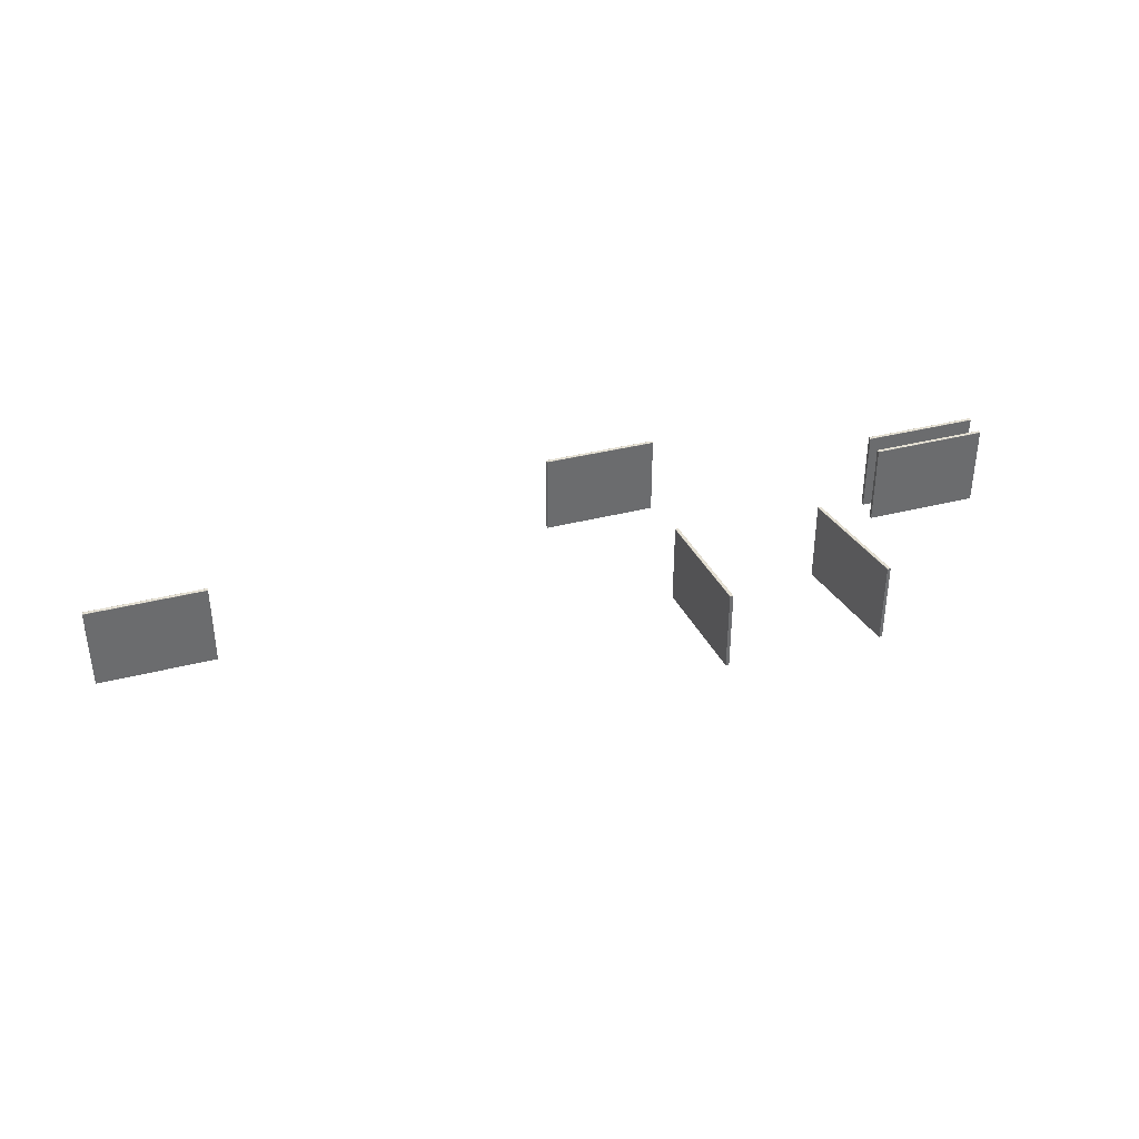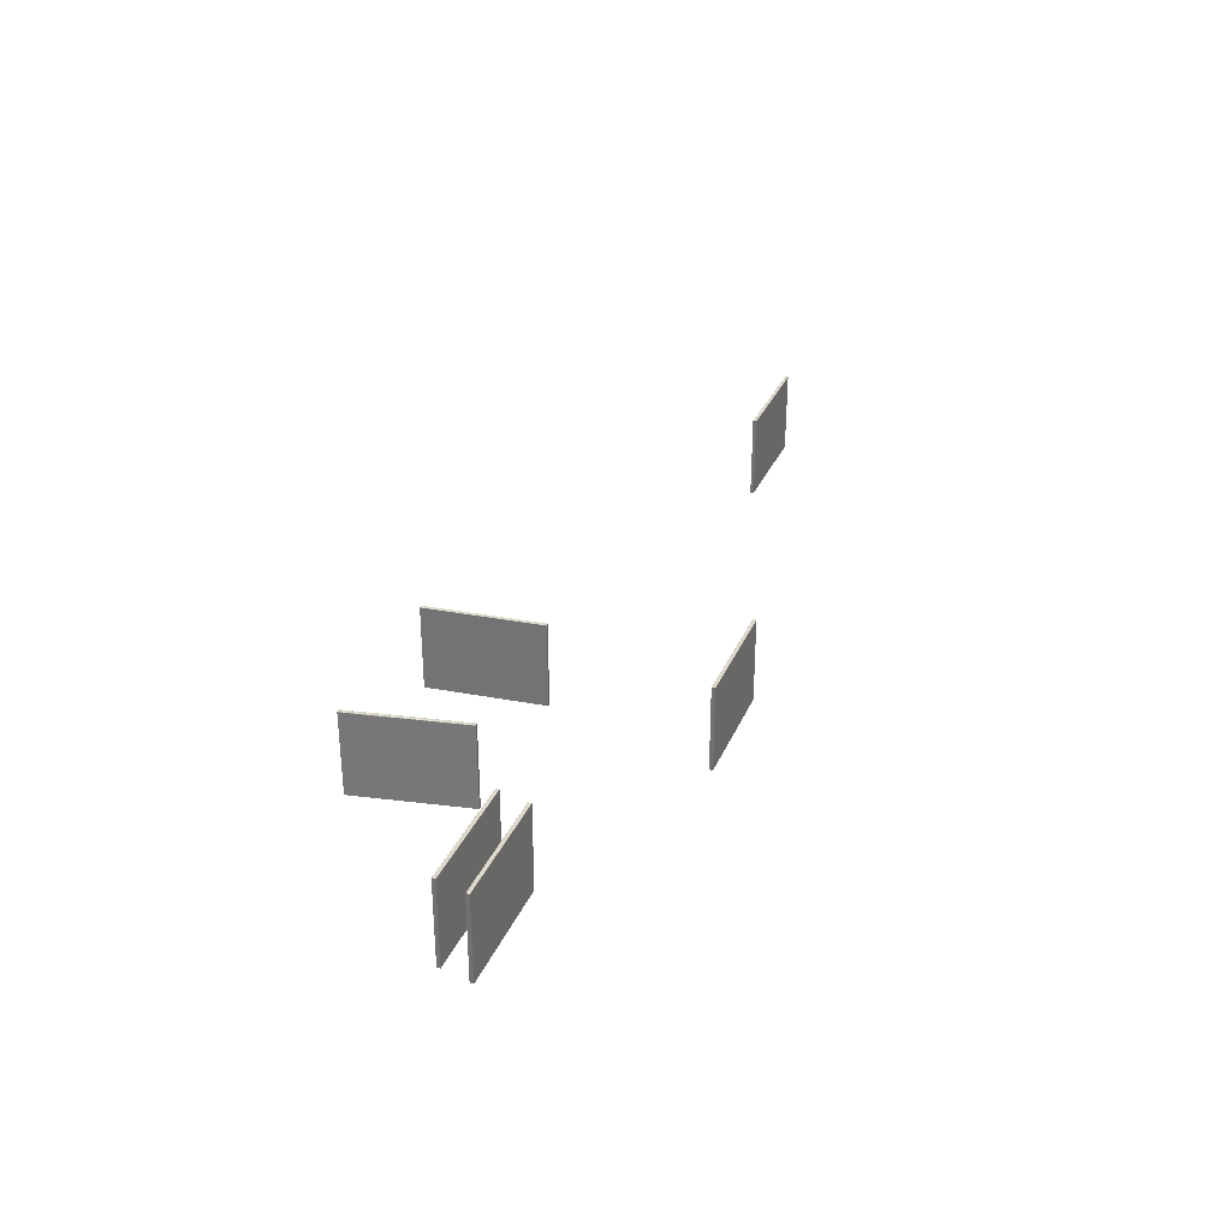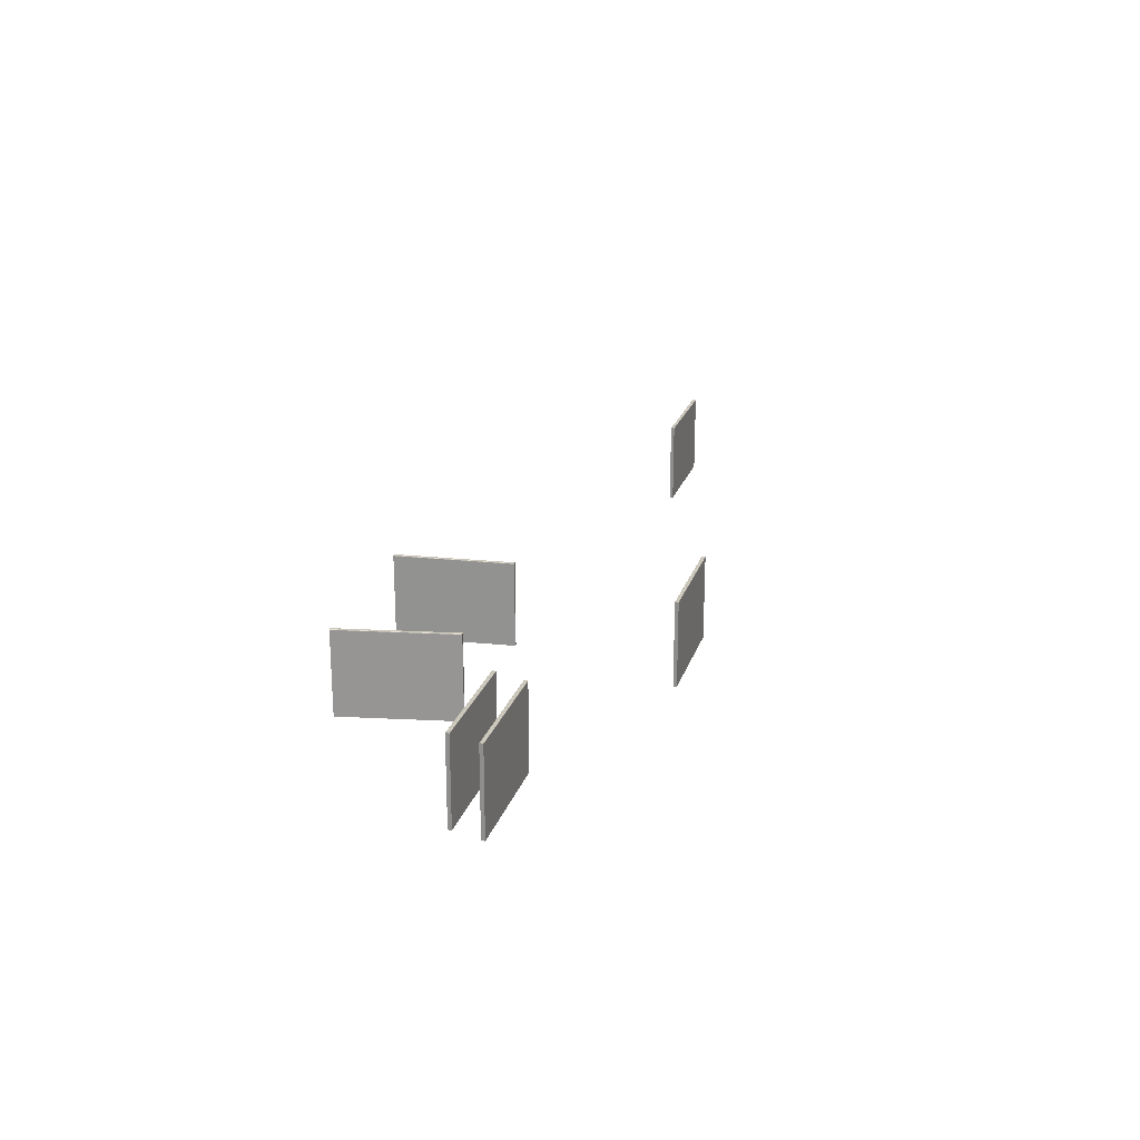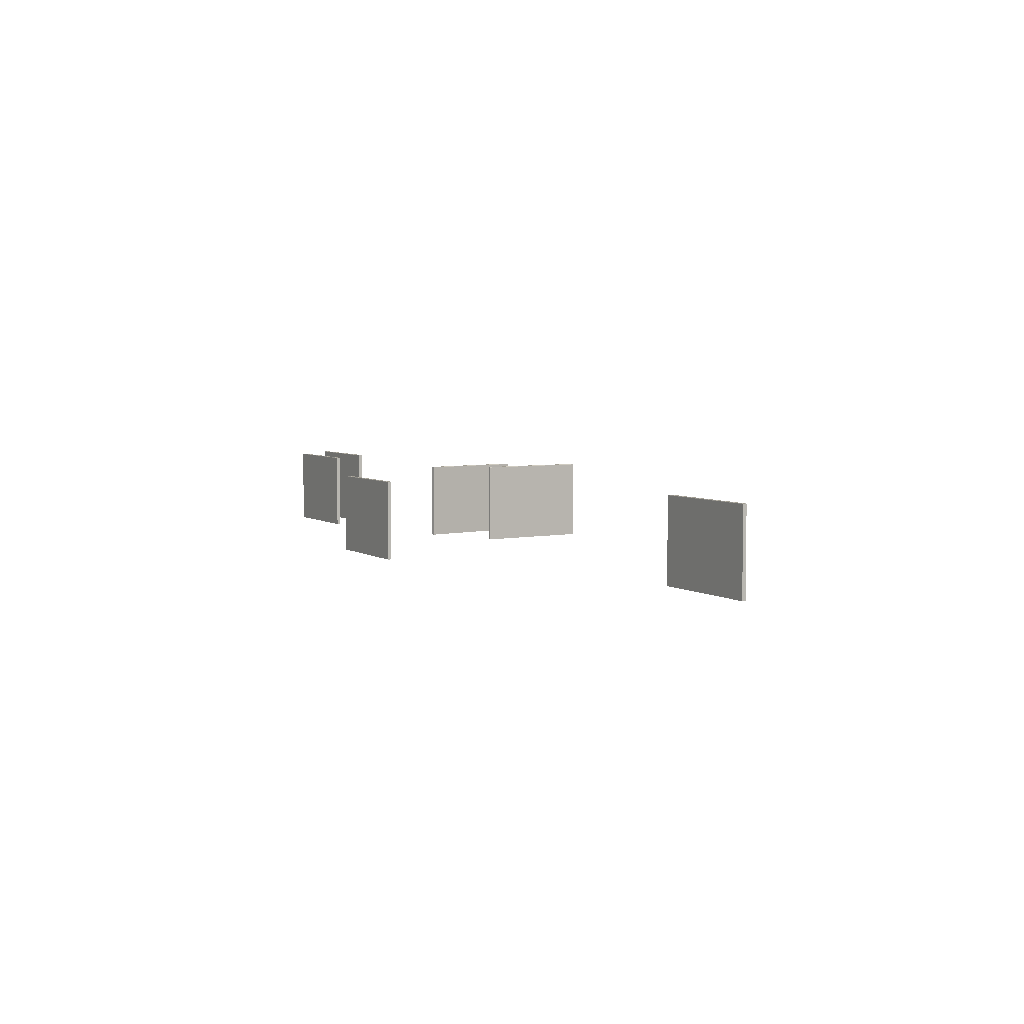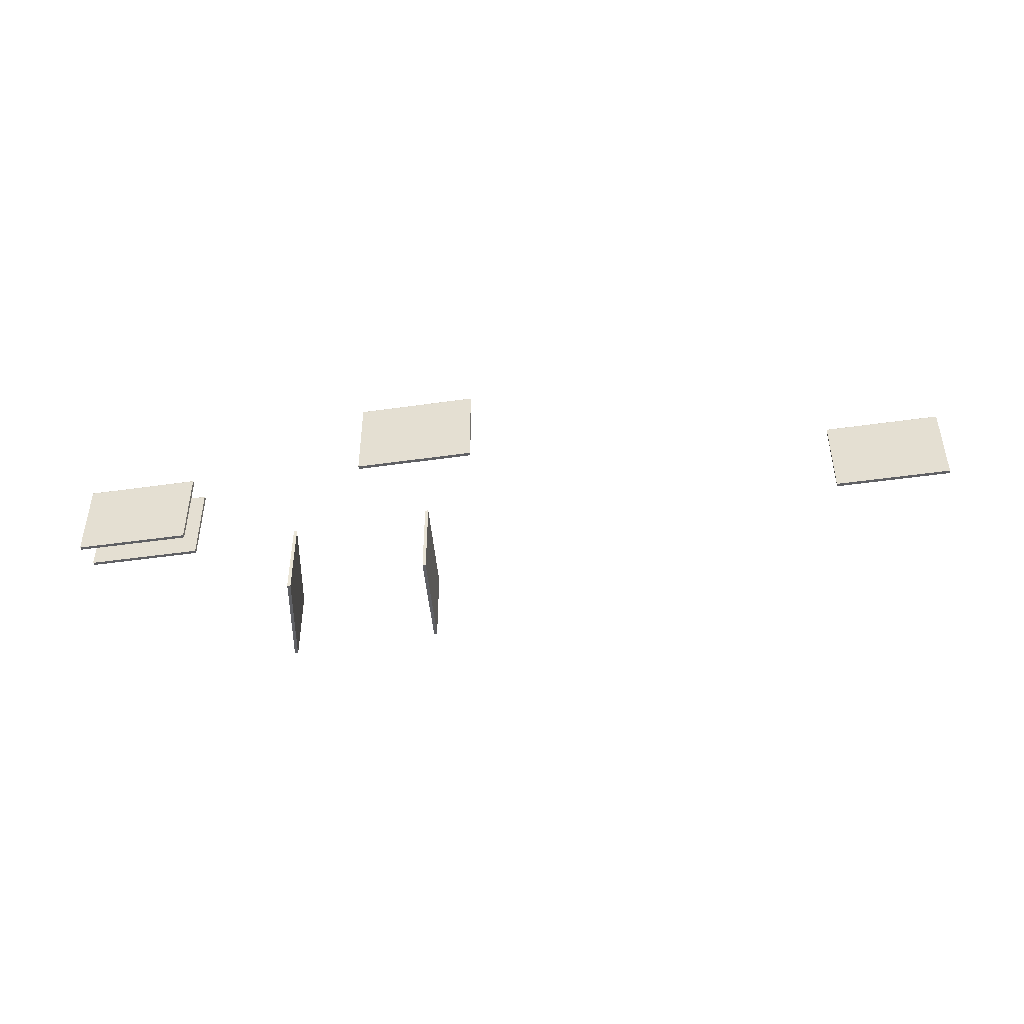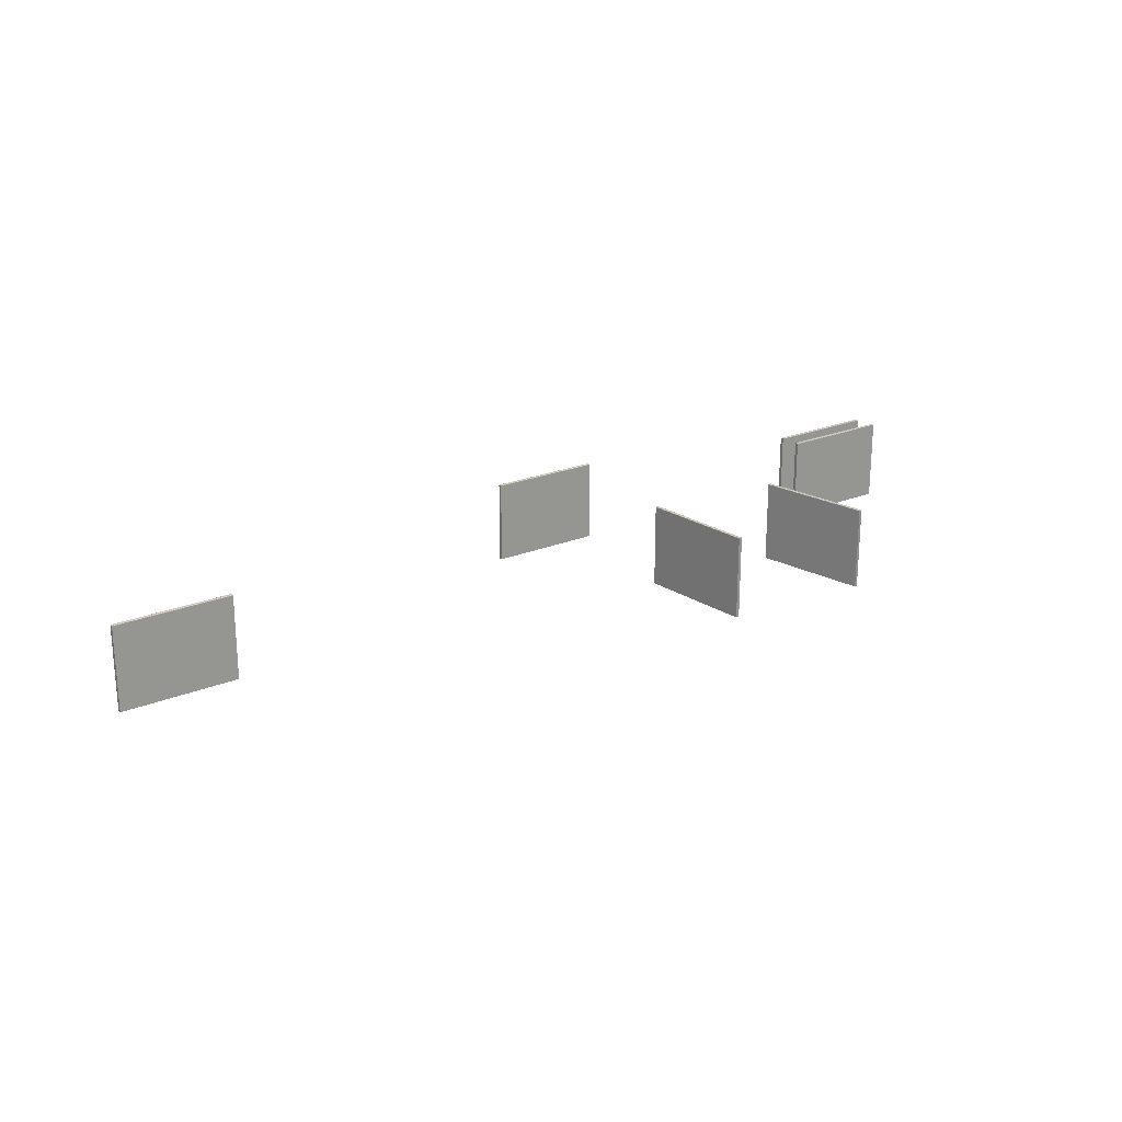
<metadata>
{"format":"obj","ext":"obj","renderer":"f3d","projection":"perspective","resolution":1024,"background":"white","views":[{"elev":37.1,"azim":-17.9,"up":"+Y"},{"elev":31.1,"azim":110.8,"up":"+Y"},{"elev":21.7,"azim":106.0,"up":"+Y"},{"elev":4.8,"azim":-117.7,"up":"+Y"},{"elev":-44.6,"azim":-170.0,"up":"+Y"},{"elev":22.0,"azim":-35.6,"up":"+Y"}]}
</metadata>
<code>
v 1.13 0.04707 0.8264
v 1.13 0.04707 0.8264
v 1.13 0.04707 0.8264
v 1.13 0.2491 0.8264
v 1.13 0.2491 0.8264
v 1.13 0.2491 0.8264
v 0.8472 0.04707 0.8285
v 0.8472 0.04707 0.8285
v 0.8472 0.04707 0.8285
v 0.8472 0.2491 0.8285
v 0.8472 0.2491 0.8285
v 0.8472 0.2491 0.8285
v 1.13 0.04707 0.8349
v 1.13 0.04707 0.8349
v 1.13 0.04707 0.8349
v 1.13 0.2504 0.8338
v 1.13 0.2504 0.8338
v 1.13 0.2504 0.8338
v 0.8473 0.04707 0.837
v 0.8473 0.04707 0.837
v 0.8473 0.04707 0.837
v 0.8473 0.2504 0.8358
v 0.8473 0.2504 0.8358
v 0.8473 0.2504 0.8358
v 1.13 0.2504 0.8276
v 1.13 0.2504 0.8276
v 1.13 0.2504 0.8276
v 0.8472 0.2504 0.8296
v 0.8472 0.2504 0.8296
v 0.8472 0.2504 0.8296
v 1.13 0.2491 0.8349
v 1.13 0.2491 0.8349
v 1.13 0.2491 0.8349
v 0.8473 0.2491 0.837
v 0.8473 0.2491 0.837
v 0.8473 0.2491 0.837
v 1.13 0.2501 0.8267
v 1.13 0.2501 0.8267
v 1.13 0.2501 0.8267
v 0.8472 0.2501 0.8288
v 0.8472 0.2501 0.8288
v 0.8472 0.2501 0.8288
v 1.13 0.2501 0.8346
v 1.13 0.2501 0.8346
v 1.13 0.2501 0.8346
v 0.8473 0.2501 0.8367
v 0.8473 0.2501 0.8367
v 0.8473 0.2501 0.8367
v 1.12 0.05369 0.8957
v 1.12 0.05369 0.8957
v 1.12 0.05369 0.8957
v 1.12 0.2557 0.8957
v 1.12 0.2557 0.8957
v 1.12 0.2557 0.8957
v 0.837 0.05369 0.8977
v 0.837 0.05369 0.8977
v 0.837 0.05369 0.8977
v 0.837 0.2557 0.8977
v 0.837 0.2557 0.8977
v 0.837 0.2557 0.8977
v 1.12 0.05369 0.9042
v 1.12 0.05369 0.9042
v 1.12 0.05369 0.9042
v 1.12 0.257 0.903
v 1.12 0.257 0.903
v 1.12 0.257 0.903
v 0.8371 0.05369 0.9062
v 0.8371 0.05369 0.9062
v 0.8371 0.05369 0.9062
v 0.8371 0.257 0.9051
v 0.8371 0.257 0.9051
v 0.8371 0.257 0.9051
v 1.12 0.257 0.8968
v 1.12 0.257 0.8968
v 1.12 0.257 0.8968
v 0.837 0.257 0.8989
v 0.837 0.257 0.8989
v 0.837 0.257 0.8989
v 1.12 0.2557 0.9042
v 1.12 0.2557 0.9042
v 1.12 0.2557 0.9042
v 0.8371 0.2557 0.9062
v 0.8371 0.2557 0.9062
v 0.8371 0.2557 0.9062
v 1.12 0.2567 0.896
v 1.12 0.2567 0.896
v 1.12 0.2567 0.896
v 0.837 0.2567 0.898
v 0.837 0.2567 0.898
v 0.837 0.2567 0.898
v 1.12 0.2567 0.9039
v 1.12 0.2567 0.9039
v 1.12 0.2567 0.9039
v 0.8371 0.2567 0.9059
v 0.8371 0.2567 0.9059
v 0.8371 0.2567 0.9059
v 0.6754 0.0247 1.32
v 0.6754 0.0247 1.32
v 0.6754 0.0247 1.32
v 0.6754 0.2267 1.32
v 0.6754 0.2267 1.32
v 0.6754 0.2267 1.32
v 0.6219 0.0247 1.042
v 0.6219 0.0247 1.042
v 0.6219 0.0247 1.042
v 0.6219 0.2267 1.042
v 0.6219 0.2267 1.042
v 0.6219 0.2267 1.042
v 0.6671 0.0247 1.322
v 0.6671 0.0247 1.322
v 0.6671 0.0247 1.322
v 0.6682 0.228 1.322
v 0.6682 0.228 1.322
v 0.6682 0.228 1.322
v 0.6136 0.0247 1.044
v 0.6136 0.0247 1.044
v 0.6136 0.0247 1.044
v 0.6147 0.228 1.044
v 0.6147 0.228 1.044
v 0.6147 0.228 1.044
v 0.6743 0.228 1.32
v 0.6743 0.228 1.32
v 0.6743 0.228 1.32
v 0.6208 0.228 1.043
v 0.6208 0.228 1.043
v 0.6208 0.228 1.043
v 0.6671 0.2267 1.322
v 0.6671 0.2267 1.322
v 0.6671 0.2267 1.322
v 0.6136 0.2267 1.044
v 0.6136 0.2267 1.044
v 0.6136 0.2267 1.044
v 0.6751 0.2277 1.32
v 0.6751 0.2277 1.32
v 0.6751 0.2277 1.32
v 0.6216 0.2277 1.043
v 0.6216 0.2277 1.043
v 0.6216 0.2277 1.043
v 0.6673 0.2277 1.322
v 0.6673 0.2277 1.322
v 0.6673 0.2277 1.322
v 0.6139 0.2277 1.044
v 0.6139 0.2277 1.044
v 0.6139 0.2277 1.044
v 0.3296 0.02618 0.6456
v 0.3296 0.02618 0.6456
v 0.3296 0.02618 0.6456
v 0.3296 0.2282 0.6456
v 0.3296 0.2282 0.6456
v 0.3296 0.2282 0.6456
v 0.04683 0.02618 0.6477
v 0.04683 0.02618 0.6477
v 0.04683 0.02618 0.6477
v 0.04683 0.2282 0.6477
v 0.04683 0.2282 0.6477
v 0.04683 0.2282 0.6477
v 0.3296 0.02618 0.6541
v 0.3296 0.02618 0.6541
v 0.3296 0.02618 0.6541
v 0.3296 0.2295 0.653
v 0.3296 0.2295 0.653
v 0.3296 0.2295 0.653
v 0.0469 0.02618 0.6561
v 0.0469 0.02618 0.6561
v 0.0469 0.02618 0.6561
v 0.04689 0.2295 0.655
v 0.04689 0.2295 0.655
v 0.04689 0.2295 0.655
v 0.3296 0.2295 0.6467
v 0.3296 0.2295 0.6467
v 0.3296 0.2295 0.6467
v 0.04684 0.2295 0.6488
v 0.04684 0.2295 0.6488
v 0.04684 0.2295 0.6488
v 0.3296 0.2282 0.6541
v 0.3296 0.2282 0.6541
v 0.3296 0.2282 0.6541
v 0.0469 0.2282 0.6561
v 0.0469 0.2282 0.6561
v 0.0469 0.2282 0.6561
v 0.3296 0.2292 0.6459
v 0.3296 0.2292 0.6459
v 0.3296 0.2292 0.6459
v 0.04684 0.2292 0.6479
v 0.04684 0.2292 0.6479
v 0.04684 0.2292 0.6479
v 0.3296 0.2292 0.6538
v 0.3296 0.2292 0.6538
v 0.3296 0.2292 0.6538
v 0.04689 0.2292 0.6559
v 0.04689 0.2292 0.6559
v 0.04689 0.2292 0.6559
v 0.2796 0.04323 1.327
v 0.2796 0.04323 1.327
v 0.2796 0.04323 1.327
v 0.2796 0.2453 1.327
v 0.2796 0.2453 1.327
v 0.2796 0.2453 1.327
v 0.2521 0.04323 1.045
v 0.2521 0.04323 1.045
v 0.2521 0.04323 1.045
v 0.2521 0.2453 1.045
v 0.2521 0.2453 1.045
v 0.2521 0.2453 1.045
v 0.2712 0.04323 1.327
v 0.2712 0.04323 1.327
v 0.2712 0.04323 1.327
v 0.2723 0.2465 1.327
v 0.2723 0.2465 1.327
v 0.2723 0.2465 1.327
v 0.2436 0.04323 1.046
v 0.2436 0.04323 1.046
v 0.2436 0.04323 1.046
v 0.2447 0.2465 1.046
v 0.2447 0.2465 1.046
v 0.2447 0.2465 1.046
v 0.2785 0.2465 1.327
v 0.2785 0.2465 1.327
v 0.2785 0.2465 1.327
v 0.2509 0.2465 1.045
v 0.2509 0.2465 1.045
v 0.2509 0.2465 1.045
v 0.2712 0.2453 1.327
v 0.2712 0.2453 1.327
v 0.2712 0.2453 1.327
v 0.2436 0.2453 1.046
v 0.2436 0.2453 1.046
v 0.2436 0.2453 1.046
v 0.2794 0.2462 1.327
v 0.2794 0.2462 1.327
v 0.2794 0.2462 1.327
v 0.2518 0.2462 1.045
v 0.2518 0.2462 1.045
v 0.2518 0.2462 1.045
v 0.2715 0.2462 1.327
v 0.2715 0.2462 1.327
v 0.2715 0.2462 1.327
v 0.2439 0.2462 1.046
v 0.2439 0.2462 1.046
v 0.2439 0.2462 1.046
v -0.8484 0.04118 0.9302
v -0.8484 0.04118 0.9302
v -0.8484 0.04118 0.9302
v -0.8484 0.2432 0.9302
v -0.8484 0.2432 0.9302
v -0.8484 0.2432 0.9302
v -1.131 0.04118 0.9323
v -1.131 0.04118 0.9323
v -1.131 0.04118 0.9323
v -1.131 0.2432 0.9323
v -1.131 0.2432 0.9323
v -1.131 0.2432 0.9323
v -0.8483 0.04118 0.9387
v -0.8483 0.04118 0.9387
v -0.8483 0.04118 0.9387
v -0.8483 0.2445 0.9376
v -0.8483 0.2445 0.9376
v -0.8483 0.2445 0.9376
v -1.131 0.04118 0.9408
v -1.131 0.04118 0.9408
v -1.131 0.04118 0.9408
v -1.131 0.2445 0.9396
v -1.131 0.2445 0.9396
v -1.131 0.2445 0.9396
v -0.8484 0.2445 0.9314
v -0.8484 0.2445 0.9314
v -0.8484 0.2445 0.9314
v -1.131 0.2445 0.9334
v -1.131 0.2445 0.9334
v -1.131 0.2445 0.9334
v -0.8483 0.2432 0.9387
v -0.8483 0.2432 0.9387
v -0.8483 0.2432 0.9387
v -1.131 0.2432 0.9408
v -1.131 0.2432 0.9408
v -1.131 0.2432 0.9408
v -0.8484 0.2442 0.9305
v -0.8484 0.2442 0.9305
v -0.8484 0.2442 0.9305
v -1.131 0.2442 0.9325
v -1.131 0.2442 0.9325
v -1.131 0.2442 0.9325
v -0.8483 0.2442 0.9384
v -0.8483 0.2442 0.9384
v -0.8483 0.2442 0.9384
v -1.131 0.2442 0.9405
v -1.131 0.2442 0.9405
v -1.131 0.2442 0.9405
f 3 8 11
f 11 5 3
f 13 32 35
f 35 19 13
f 1 6 38
f 1 38 25
f 25 16 45
f 25 45 33
f 1 25 33
f 1 33 14
f 26 30 22
f 22 18 26
f 10 9 20
f 20 34 47
f 20 47 24
f 10 20 24
f 42 10 24
f 28 42 24
f 7 2 15
f 15 21 7
f 39 4 12
f 12 41 39
f 46 36 31
f 31 44 46
f 27 37 40
f 40 29 27
f 23 48 43
f 43 17 23
f 50 57 59
f 59 52 50
f 62 79 82
f 82 67 62
f 51 54 87
f 51 87 73
f 73 65 93
f 73 93 80
f 51 73 80
f 51 80 61
f 75 78 70
f 70 64 75
f 60 55 68
f 68 84 94
f 68 94 72
f 60 68 72
f 90 60 72
f 76 90 72
f 56 49 63
f 63 69 56
f 86 53 58
f 58 89 86
f 96 83 81
f 81 91 96
f 74 85 88
f 88 77 74
f 71 95 92
f 92 66 71
f 99 105 107
f 107 102 99
f 109 127 130
f 130 116 109
f 98 100 133
f 98 133 121
f 121 114 141
f 121 141 128
f 98 121 128
f 98 128 111
f 123 125 118
f 118 113 123
f 106 104 117
f 117 132 144
f 117 144 120
f 106 117 120
f 138 106 120
f 126 138 120
f 103 97 110
f 110 115 103
f 134 101 108
f 108 136 134
f 143 131 129
f 129 140 143
f 122 135 137
f 137 124 122
f 119 142 139
f 139 112 119
f 147 151 154
f 154 149 147
f 158 177 178
f 178 165 158
f 145 148 182
f 145 182 171
f 171 160 187
f 171 187 175
f 145 171 175
f 145 175 157
f 170 173 167
f 167 161 170
f 155 152 163
f 163 179 190
f 163 190 166
f 155 163 166
f 186 155 166
f 172 186 166
f 153 146 159
f 159 164 153
f 183 150 156
f 156 184 183
f 192 180 176
f 176 189 192
f 169 181 185
f 185 174 169
f 168 191 188
f 188 162 168
f 194 200 204
f 204 196 194
f 205 225 226
f 226 213 205
f 195 198 230
f 195 230 218
f 218 209 235
f 218 235 224
f 195 218 224
f 195 224 207
f 217 221 216
f 216 210 217
f 203 201 212
f 212 227 238
f 212 238 214
f 203 212 214
f 233 203 214
f 220 233 214
f 199 193 206
f 206 211 199
f 231 197 202
f 202 232 231
f 239 228 223
f 223 237 239
f 219 229 234
f 234 222 219
f 215 240 236
f 236 208 215
f 242 247 250
f 250 246 242
f 253 273 275
f 275 259 253
f 241 245 278
f 241 278 267
f 267 257 284
f 267 284 271
f 241 267 271
f 241 271 255
f 265 269 263
f 263 258 265
f 252 249 260
f 260 274 287
f 260 287 262
f 252 260 262
f 282 252 262
f 268 282 262
f 248 243 254
f 254 261 248
f 277 244 251
f 251 280 277
f 286 276 272
f 272 285 286
f 266 279 281
f 281 270 266
f 264 288 283
f 283 256 264

</code>
